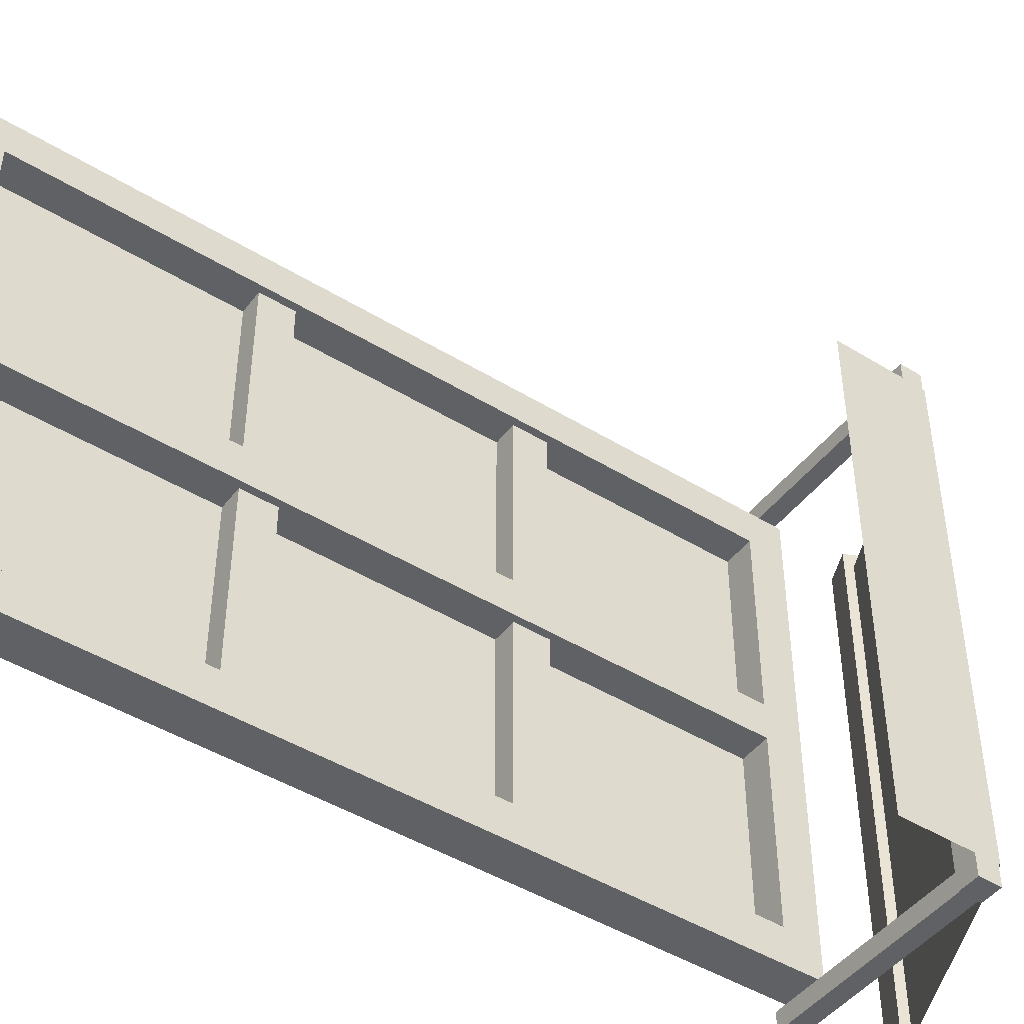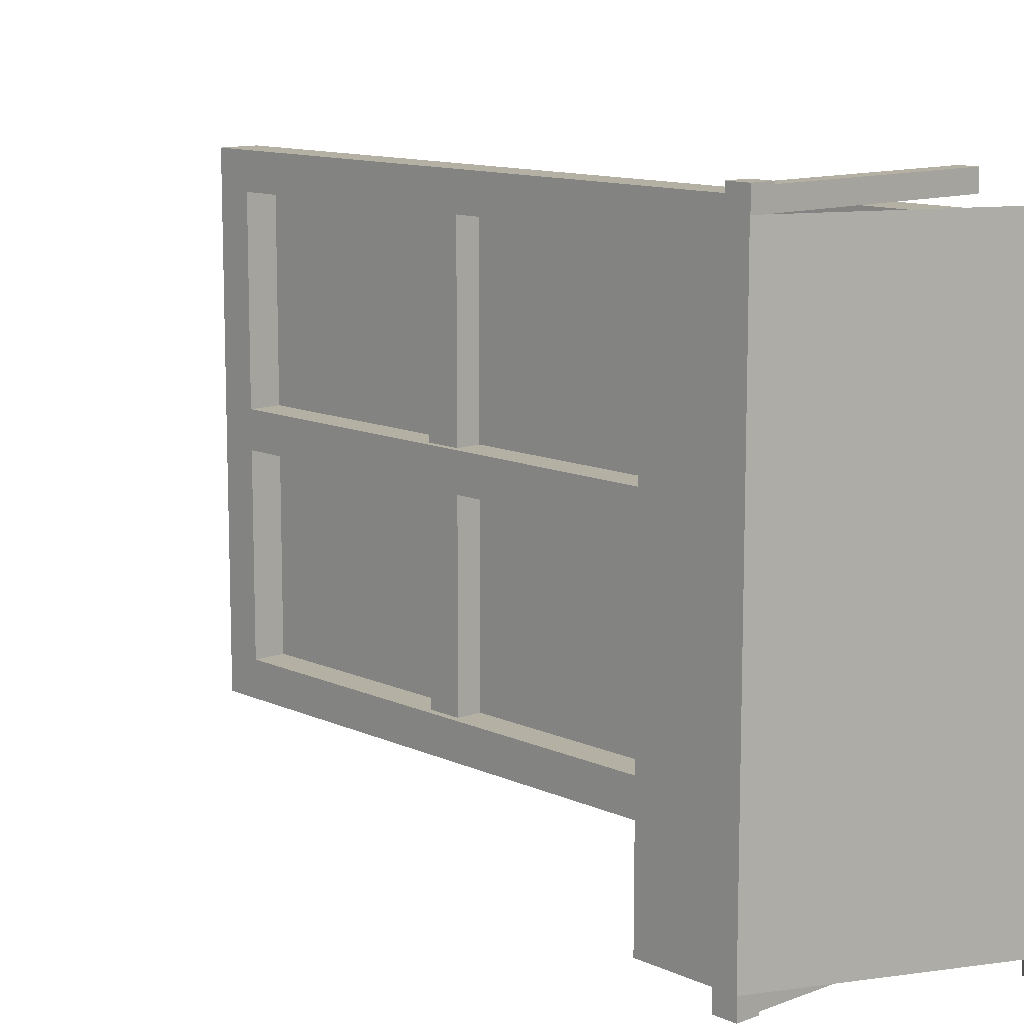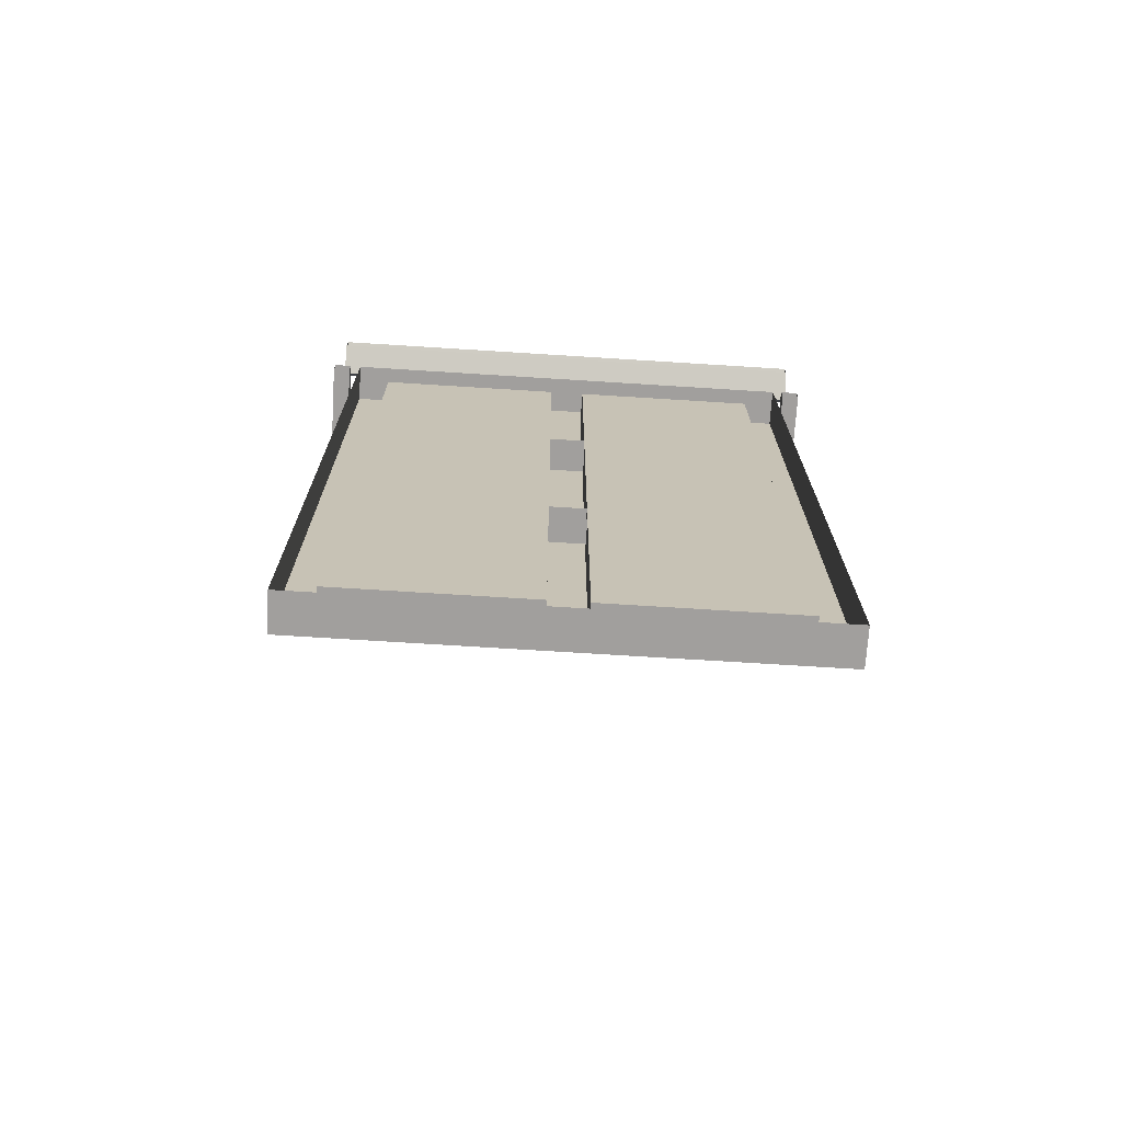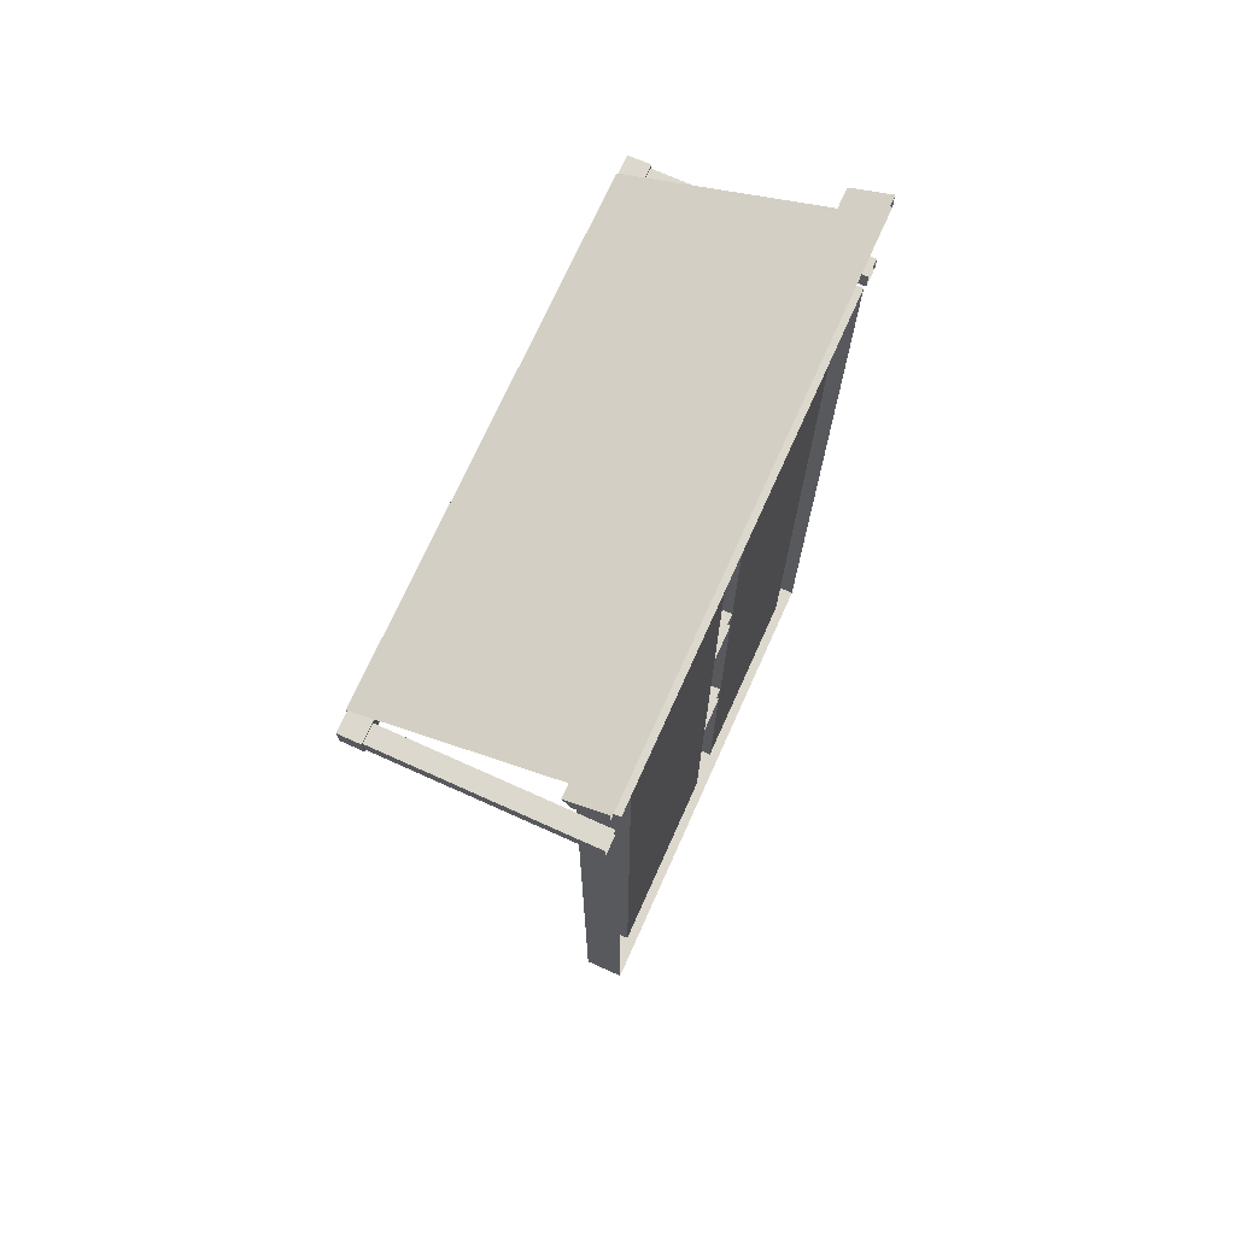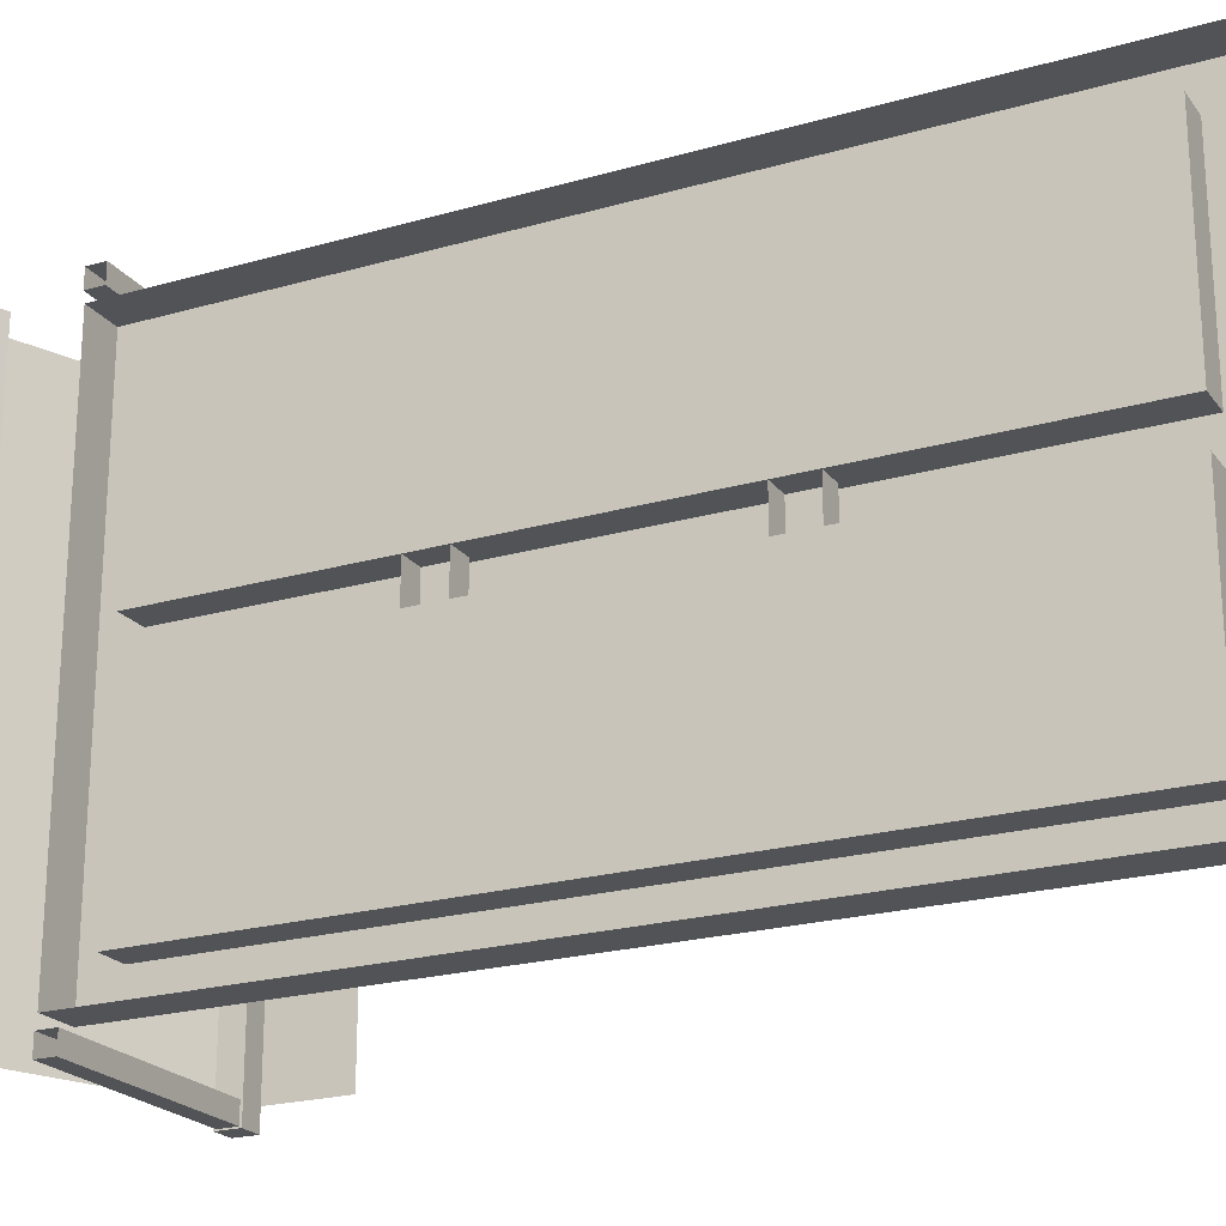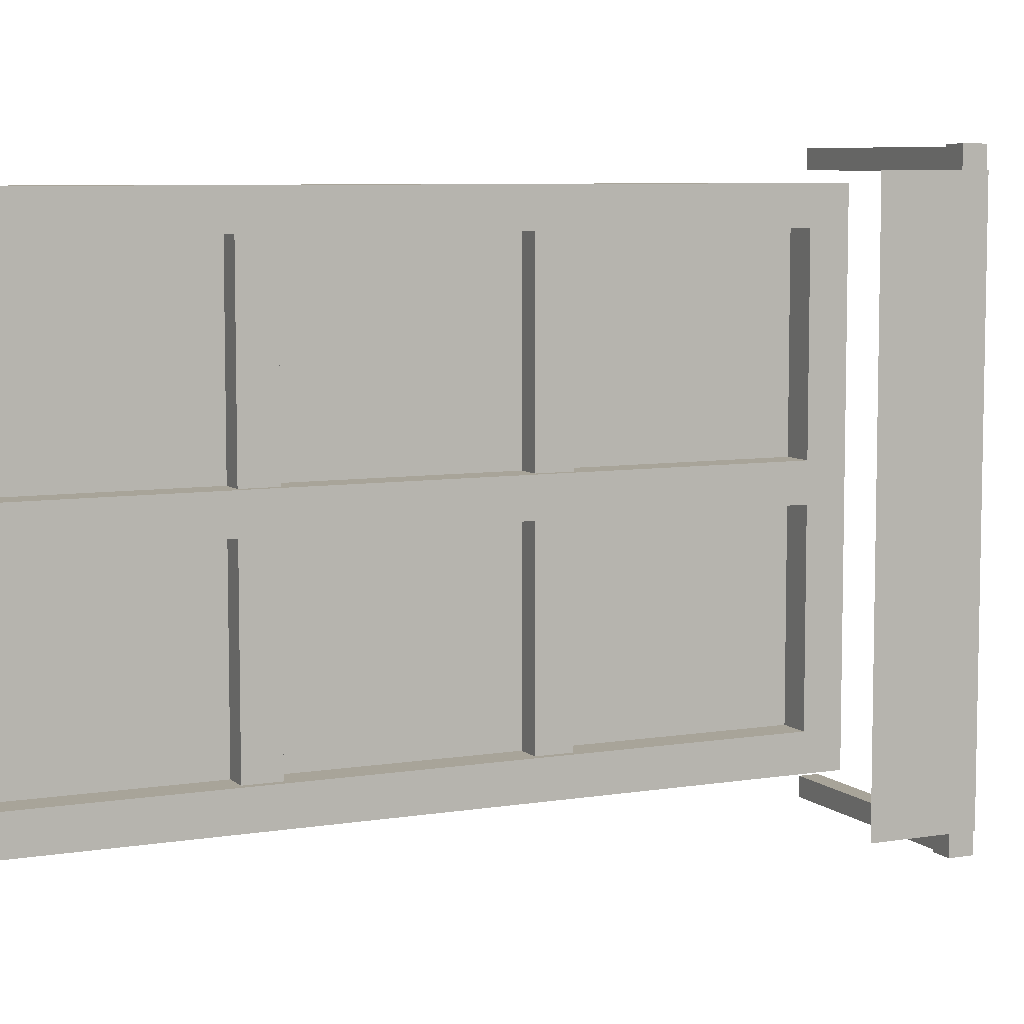
<metadata>
{"format":"obj","ext":"obj","renderer":"f3d","projection":"perspective","resolution":1024,"background":"white","views":[{"elev":-46.1,"azim":54.9,"up":"+Z"},{"elev":11.6,"azim":137.5,"up":"+Z"},{"elev":-71.5,"azim":-93.6,"up":"+Y"},{"elev":72.2,"azim":-155.8,"up":"+Y"},{"elev":-22.0,"azim":-63.3,"up":"+Z"},{"elev":7.1,"azim":64.7,"up":"+Z"}]}
</metadata>
<code>
o Cube.002
v -0.09327 -1.699 -0.06286
v -0.09327 -1.699 0.0628
v -0.09327 0.7906 0.7171
v -0.09327 0.7906 0.0628
v -0.09327 0.7906 -0.06286
v -0.09327 0.7906 -0.7171
v 0.01412 -1.699 -0.7171
v 0.01412 -1.699 -0.06286
v 0.01412 -1.699 0.0628
v -0.1193 0.9145 0.841
v 0.01412 -1.822 -0.841
v 0.01412 0.7906 0.0628
v -0.09327 -1.699 0.7171
v 0.01412 0.9145 0.841
v 0.01412 0.7906 0.7171
v -0.09327 -1.699 -0.7171
v -0.1193 -1.822 0.841
v -0.1193 -1.822 -0.841
v -0.1193 0.9145 -0.841
v 0.01412 -1.699 0.7171
v 0.01412 -1.822 0.841
v 0.01412 0.7906 -0.06286
v 0.01412 0.7906 -0.7171
v 0.01412 0.9145 -0.8408
v -0.09327 0.06607 0.7171
v -0.09327 -0.0525 0.7171
v -0.01006 0.06607 0.7171
v -0.01006 -0.0525 0.7171
v -0.01006 -0.0525 -0.7171
v -0.01006 0.06607 -0.7171
v -0.09327 -0.0525 -0.7171
v -0.09327 0.06607 -0.7171
v -0.09327 -0.7852 -0.7171
v -0.09327 -0.9038 -0.7171
v -0.01006 -0.7852 -0.7171
v -0.01006 -0.9038 -0.7171
v -0.01006 -0.9038 0.7171
v -0.01006 -0.7852 0.7171
v -0.09327 -0.9038 0.7171
v -0.09327 -0.7852 0.7171
v -0.1193 1.279 0.8792
v 0.668 0.9296 0.8792
v -0.1193 1.279 -0.8792
v 0.668 0.9296 -0.8789
v 0.668 0.6011 0.8792
v 0.668 0.6011 -0.8789
v 0.5883 0.9274 0.947
v 0.5883 0.9274 -0.9467
v 0.5883 0.851 0.947
v 0.5883 0.851 -0.9467
v 0.6638 0.9274 -0.9467
v 0.6638 0.9274 0.947
v 0.6638 0.851 -0.9467
v 0.6638 0.851 0.947
v 0.5883 0.9202 0.9388
v 0.5883 0.9202 0.8761
v 0.5883 0.8582 0.9388
v 0.5883 0.8582 0.8761
v -0.1193 0.9202 0.8761
v -0.1193 0.9202 0.9388
v -0.1193 0.8582 0.8761
v -0.1193 0.8582 0.9388
v -0.1285 1.247 0.9306
v -0.02109 1.202 0.9306
v 0.5883 0.9202 -0.9422
v -0.02109 1.202 -0.9303
v -0.1283 1.315 0.9306
v 0.004457 1.257 0.9306
v 0.004457 1.257 -0.9304
v -0.1283 1.315 -0.9306
v 0.5883 0.9202 -0.8794
v -0.1285 1.247 -0.9305
v 0.5883 0.8582 -0.8794
v 0.5883 0.8582 -0.9422
v -0.1193 0.9202 -0.9422
v -0.1193 0.9202 -0.8794
v -0.1193 0.8582 -0.9422
v -0.1193 0.8582 -0.8794
v -0.1193 1.279 0.8792
v 0.668 0.9296 0.8792
v -0.1193 1.279 -0.8792
v 0.668 0.9296 -0.8789
v 0.668 0.6011 0.8792
v 0.668 0.6011 -0.8789
f 9 8 22 12
f 11 24 23 7
f 9 20 21
f 7 8 11
f 18 19 24 11
f 20 15 14 21
f 24 19 10 14
f 22 8 1 5
f 15 20 13 3
f 9 12 4 2
f 18 11 21 17
f 20 9 2 13
f 11 8 9 21
f 21 14 10 17
f 7 23 6 16
f 22 5 6 23
f 16 6 5 1
f 2 4 3 13
f 15 3 4 12
f 8 7 16 1
f 12 14 15
f 23 24 22
f 12 22 24 14
f 27 30 32 25
f 28 29 30 27
f 39 34 36 37
f 37 36 35 38
f 38 35 33 40
f 26 31 29 28
f 44 43 41 42
f 44 42 45 46
f 48 50 49 47
f 51 52 54 53
f 48 47 52 51
f 47 49 54 52
f 49 50 53 54
f 50 48 51 53
f 69 70 67 68
f 66 64 63 72
f 56 58 61 59
f 55 56 59 60
f 57 55 60 62
f 58 57 62 61
f 65 74 77 75
f 64 66 69 68
f 66 72 70 69
f 63 64 68 67
f 71 65 75 76
f 73 71 76 78
f 74 73 78 77
f 82 80 79 81
f 82 84 83 80

</code>
